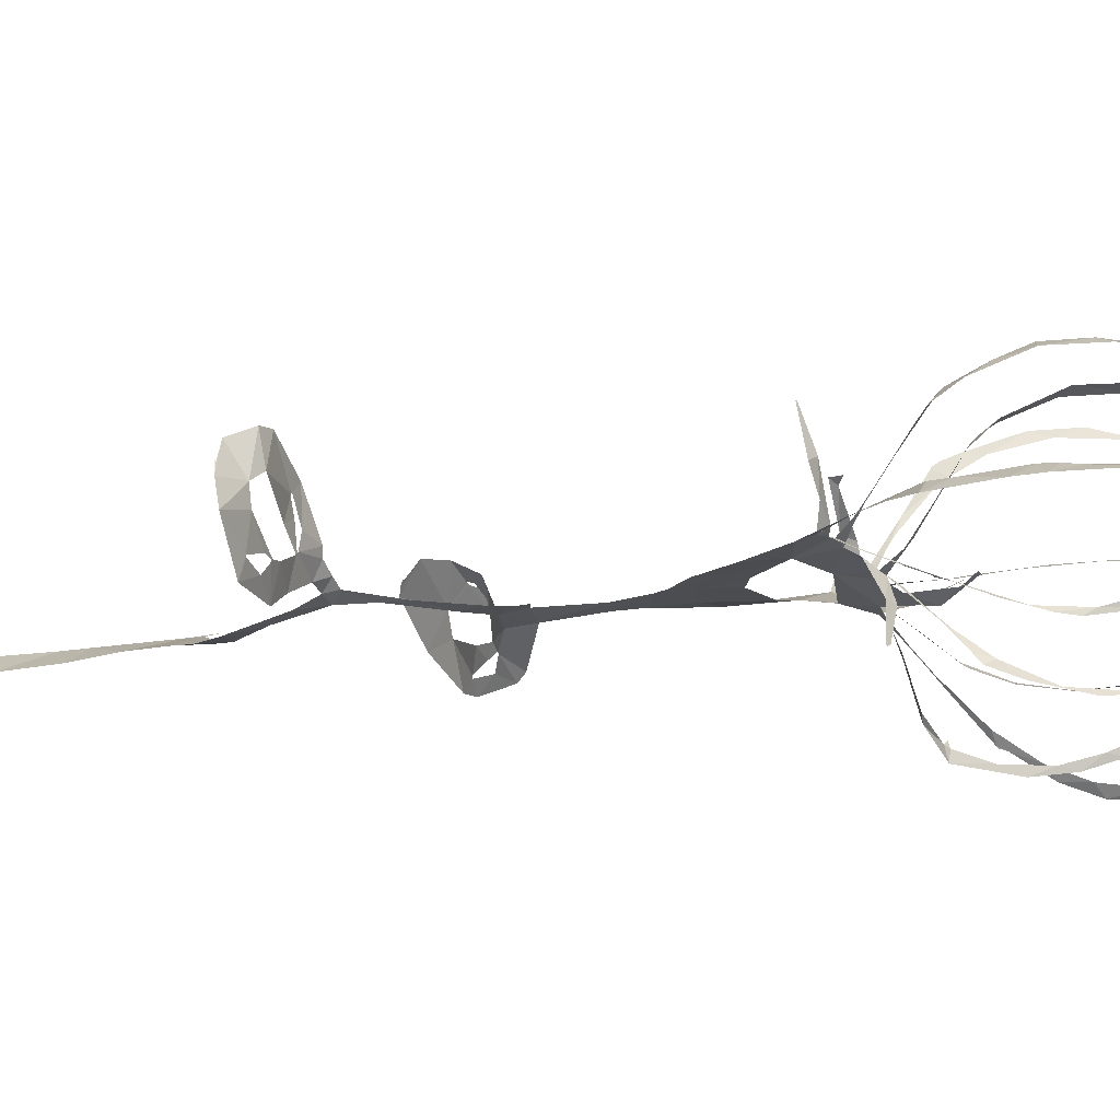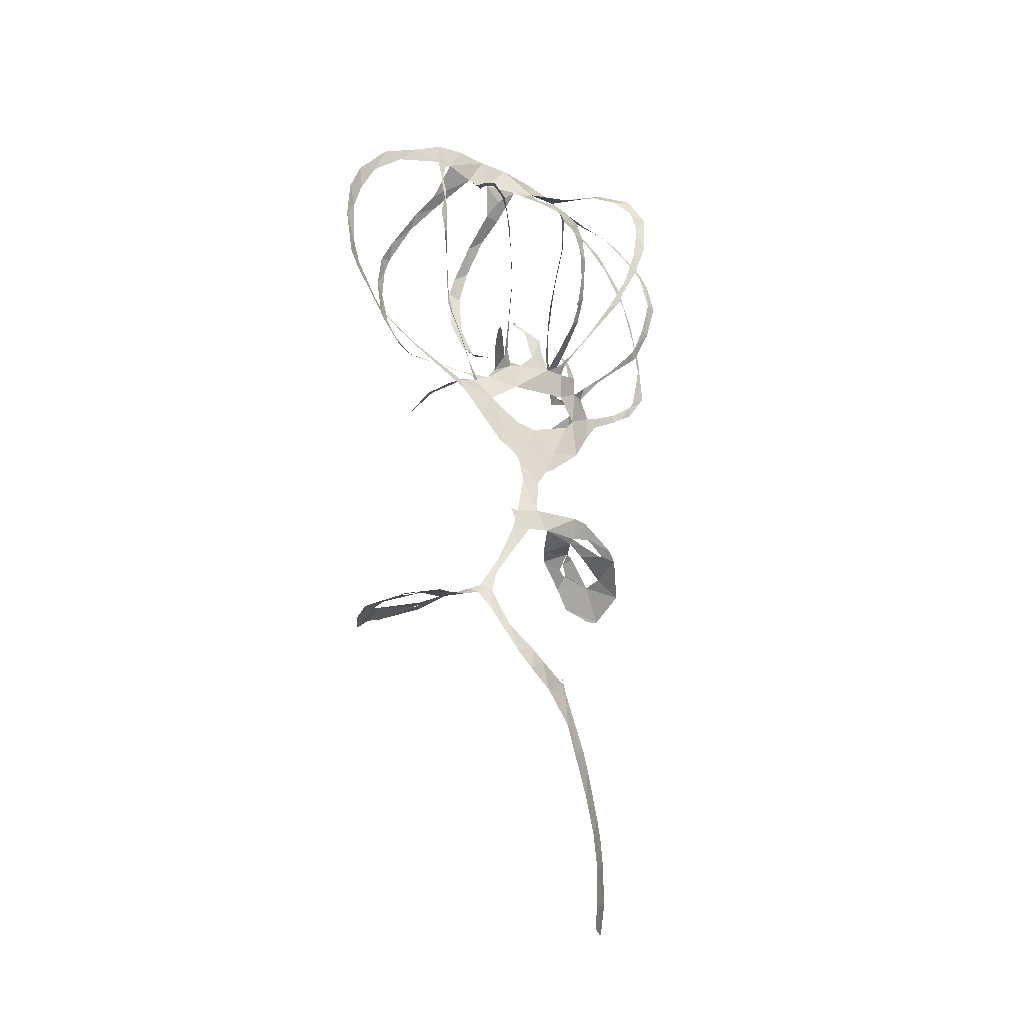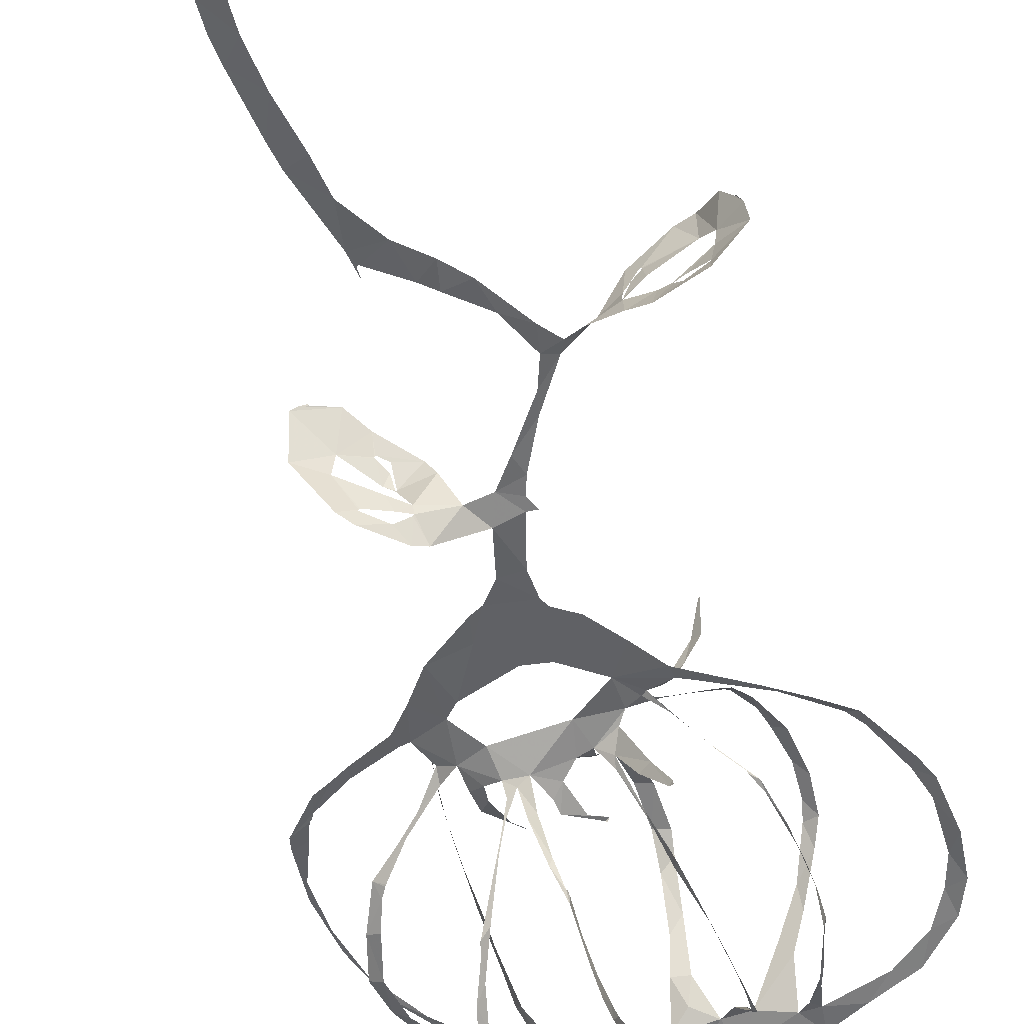
<metadata>
{"format":"obj","ext":"obj","renderer":"f3d","projection":"perspective","resolution":1024,"background":"white","views":[{"elev":-17.1,"azim":90.5,"up":"+Z"},{"elev":-28.9,"azim":147.9,"up":"+Y"},{"elev":-59.0,"azim":14.6,"up":"+Z"}]}
</metadata>
<code>
v -28.59 13.59 8.883
v -28.29 11.89 8.502
v -24.57 6.836 6.892
v -22.27 5.079 5.944
v -20.39 3.565 5.269
v -15.46 0.04088 3.401
v -12.98 -3.427 2.214
v -10.3 -7.704 0.8301
v -5.078 -12.55 -0.8024
v -3.703 -13.5 -1.156
v -1.84 -16.21 -1.968
v -0.7187 -21.62 -3.176
v -5.519 -22.65 -5.625
v -6.791 -23.35 -6.177
v -10.71 -26.47 -6.2
v -11.95 -27.58 -5.577
v -15.14 -30.54 -1.365
v -14.66 -32.77 2.953
v -13.99 -32.7 3.541
v -13.24 -32.44 4.004
v -13.19 -32.33 3.945
v -13.22 -32.35 3.926
v -10.84 -30.97 4.93
v -8.989 -28.58 4.239
v -5.211 -26.06 1.949
v -4.249 -25.57 0.564
v -2.461 -24.24 -3.126
v 0.2906 -24.65 -2.88
v 2.408 -27.72 -3.196
v 5.911 -33.06 -3.534
v 6.97 -36.39 -4.028
v 4.803 -41.09 -4.912
v 1.132 -44.01 -5.091
v -0.485 -45.08 -4.768
v -4.608 -46.78 -3.092
v -4.849 -46.6 -2.94
v -4.8 -45.28 -2.705
v -4.816 -45.3 -2.7
v -5.306 -48.09 -2.959
v -7.932 -55.81 -2.991
v -8.495 -58.38 -3.1
v -9.711 -65.08 -3.299
v -10.09 -67.83 -3.369
v -10.14 -70.84 -3.635
v -9.867 -76.32 -4.172
v -8.759 -80.56 -4.875
v -8.269 -80.99 -5.311
v -6.369 -80.74 -7.178
v -6.288 -80.22 -7.333
v -6.672 -78.12 -7.235
v -7.316 -72.84 -6.495
v -7.339 -68.13 -5.778
v -6.673 -63.07 -5.272
v -5.334 -57.4 -4.908
v -4.683 -53.13 -4.217
v -1.532 -49.02 -4.651
v 1.618 -46.94 -5.407
v 3.951 -44.68 -5.484
v 7.423 -39.24 -4.538
v 9.034 -37.04 -3.804
v 10.85 -37.59 -3.482
v 14.24 -39.03 -5.3
v 16.59 -40 -6.962
v 21.56 -41.77 -6.713
v 25.05 -42.83 -2.663
v 24.81 -43.25 -0.118
v 24.13 -43.35 1.348
v 24.21 -43.22 1.132
v 23 -42.97 3.229
v 20.71 -40.74 4.892
v 18.75 -39.87 5.295
v 14.36 -38.24 2.903
v 11.69 -36.81 -1.028
v 11.24 -36.85 -1.846
v 9.726 -36.23 -2.696
v 8.539 -35.72 -3.319
v 8.444 -35.64 -3.324
v 5.44 -30.69 -3.243
v 3.133 -25.59 -2.958
v 2.552 -23.63 -2.861
v 3.274 -22.19 -2.885
v 3.282 -22.07 -2.89
v 3.147 -22.2 -2.884
v 2.195 -22.25 -2.865
v 0.7772 -16.48 -2.058
v 1.036 -13.1 -1.426
v 1.58 -12.1 -1.271
v 4.01 -10.57 -1.131
v 6.952 -6.934 -0.7887
v 9.541 -3.21 -0.1358
v 12 -1.903 -0.1989
v 16.48 0.4194 -0.3346
v 20.42 2.487 -0.6484
v 24.03 4.42 -1.22
v 27.72 10.1 -1.323
v 28.92 12.57 -1.398
v 29.84 18.73 -1.332
v 29.5 23.84 -1.248
v 27.98 27.76 -1.09
v 23.84 32.87 -0.7171
v 18.42 35.95 -0.2892
v 14.15 38.7 0.2193
v 10.58 39.31 0.3373
v 6.245 39.4 0.852
v 2.081 39.64 1.041
v -3.341 40.36 2.648
v -8.98 40.86 4.582
v -14.38 39.08 6.622
v -20.29 36.58 7.976
v -24.8 32.14 9.015
v -27.58 26.47 9.929
v -28.85 20 9.816
v -13.94 0.9287 3.083
v -14.18 1.909 6.552
v -13.97 1.791 7.734
v -11.33 0.759 11.65
v -10.33 1.882 11.52
v -10.28 1.898 11.49
v -11.39 1.542 10.99
v -13.12 3.047 6.988
v -13.23 3.485 4.295
v -13.81 6.597 9.227
v -14.46 9.094 13.42
v -14.48 9.1 13.53
v -25.15 8.96 7.316
v -20.54 5.016 5.616
v -15.15 1.455 3.476
v -10.32 2.907 1.025
v -9.933 5.528 0.6269
v -9.668 8.489 1.633
v -6.612 11.75 2.409
v -6.527 11.73 2.402
v -7.553 10.61 2.1
v -8.543 6.752 0.3761
v -8.433 4.776 -0.1318
v -6.678 4.054 -0.8895
v -6.513 5.096 -2.118
v -7.784 7.619 -4.645
v -8.638 9.1 -6.182
v -10.83 13.05 -10.11
v -18.97 11.69 -1.543
v -16.34 8.539 0.09983
v -12.37 4.91 1.517
v -4.208 3.996 -1.029
v -2.896 6.805 -1.24
v -2.644 8.329 -1.42
v 0.5931 11.05 0.1107
v 0.8819 11.13 -0.07794
v 0.8626 11.05 0.07025
v 1.066 10.81 0.2194
v -0.57 9.656 -0.4988
v -1.717 5.575 -0.6737
v -0.1194 3.891 -0.09261
v 0.9658 6.179 2.882
v 1.728 9.107 7.619
v 1.524 10.32 9.768
v 1.501 10.35 9.804
v -2.275 8.214 -12.15
v -3.022 6.699 -9.49
v -3.963 5.472 -4.612
v 3.174 3.924 -0.8547
v 5.054 4.432 -3.544
v 7.68 3.642 -7.281
v 8.01 3.384 -7.494
v 8.048 3.35 -7.499
v 8.103 3.292 -7.481
v 8.058 3.265 -7.022
v 6.274 3.499 -3.459
v 4.037 1.999 0.4542
v 4.929 0.6485 0.853
v 6.646 1.212 1.956
v 7.855 2.038 3.323
v 10.02 4.03 6.069
v 12.53 7.071 10.06
v 6.254 9.636 -7.543
v 4.772 7.443 -4.552
v 7.042 -0.5664 0.9933
v 8.412 -0.4974 1.381
v 11.29 -1.494 5.742
v 12.45 -2.98 9.546
v 12.52 -3.041 9.557
v 12.6 -3.112 9.542
v 12.34 -2.269 5.054
v 10.57 -1.385 2.653
v 9.698 -1.635 0.3771
v 11.38 -0.9994 0.2751
v 17.72 1.519 -0.161
v 22.64 4.955 0.0245
v 22.7 5.034 0.04018
v 13.84 6.058 -3.937
v 11.87 4.384 -2.667
v 9.372 1.879 -0.8595
v -10.27 -26.85 -4.73
v -10.16 -26.83 -4.583
v -7.653 -25.63 -4.148
v -6.259 -24.82 -3.84
v -6.4 -24.77 -3.99
v -7.978 -25.09 -5.114
v -10.33 -26.85 -4.858
v -9.124 -27.22 2.394
v -9.027 -27.29 2.545
v -7.888 -26.65 2.024
v -7.736 -25.15 -0.04015
v -7.836 -25.13 -0.01104
v -7.895 -25.09 0.06694
v -8.145 -25.9 1.6
v -9.045 -27.15 2.287
v 15.73 -38.8 1.593
v 15.58 -38.74 1.645
v 14.06 -38.13 -0.5613
v 13.95 -38.36 -2.186
v 14.09 -38.44 -2.155
v 14.83 -38.61 0.05304
v 15.85 -38.84 1.38
v 21.57 -41.3 -4.761
v 19.46 -40.24 -3.95
v 18.37 -39.83 -4.077
v 18.29 -39.82 -4.2
v 19.19 -40.47 -5.451
v 21.46 -41.27 -4.883
v -10 -1.789 1.262
v -8.591 -3.519 0.8261
v -2.467 -6.268 0.02645
v 0.3902 -5.968 -0.06866
v 4.64 -3.14 0.1122
v 0.4921 0.1553 0.1651
v -7.236 0.9858 0.1817
v -14.78 9.907 14.13
v -15.2 11.73 15.02
v -15.96 17.01 17.04
v -16.1 21.72 17.38
v -15.66 27.51 15.84
v -15.58 28.33 15.51
v -15.51 28.95 15.23
v -14.3 33.41 11.09
v -13.71 35.72 8.836
v -11.83 38.57 5.339
v -17.9 36.92 7.258
v -21.72 34.42 8.278
v -25.96 29.44 9.396
v -27.83 23.73 9.77
v -28.36 17.63 9.334
v -26.53 12.27 8
v -25.81 10.01 7.563
v -9.729 37.32 2.93
v -12.85 34.78 7.288
v -14.44 31.12 12.08
v -14.86 28.54 13.62
v -15.77 24.62 16.24
v -15.89 19.04 16.44
v -15.35 13.71 14.89
v -14.74 10.56 12.78
v -14.41 9.42 11.85
v -13.49 6.05 7.609
v -13.24 5.107 5.985
v -12.32 3.437 2.424
v -14.82 6.698 0.9873
v -17.16 8.902 0.0713
v -20.15 11.51 -0.9195
v -21.94 16.04 -2.123
v -23.05 20.79 -2.459
v -22.01 24.77 -2.355
v -20.74 27.49 -1.846
v -17.2 31.81 -0.5699
v -15.55 33.37 0.1288
v -13.03 35.18 1.539
v -11.03 14.01 -10.49
v -12.44 17.87 -12.58
v -13.21 21.54 -13.7
v -13.47 26.81 -13.74
v -12.43 31.44 -11.33
v -10.07 34.53 -6.956
v -8.47 35.83 -2.967
v -6.92 37.34 1.31
v -12.48 34.46 0.5468
v -15.24 32.49 -0.6837
v -18.27 29.86 -1.267
v -20.6 25.6 -2.551
v -21.71 20.83 -2.892
v -20.57 15.93 -2.622
v -19.66 12.9 -1.838
v -19.06 11.83 -1.598
v -2.332 36.44 0.3024
v -6.568 35.09 -2.902
v -8.719 33.29 -7.511
v -10.82 31.62 -10.08
v -12.16 28.57 -12.2
v -12.47 25.25 -13.07
v -12.08 20.53 -12.65
v -11.38 16.64 -11.35
v -9.881 12.61 -9.069
v -8.048 8.335 -5.302
v -7.001 6.456 -3.434
v -5.485 4.572 -1.532
v -4.861 5.571 -4.807
v -3.355 6.813 -10.33
v -2.085 8.537 -13.64
v -1.815 14.19 -14.74
v -1.714 18.11 -14.37
v -1.583 21.57 -13.29
v -1.515 25.95 -10.12
v -1.501 28.63 -7.828
v -1.324 32.52 -3.349
v 1.503 10.38 9.835
v 1.68 10.98 10.48
v 1.446 12.54 11.64
v 2.086 17.17 13.46
v 2.407 22.79 13.68
v 2.325 26.39 11.67
v 2.11 30.11 7.414
v 1.549 32.06 3.94
v 0.6312 35.7 0.4174
v -0.4991 34.76 -0.4413
v -1.003 31.44 -4.214
v -0.834 29.05 -6.56
v -1.167 26.92 -8.684
v -1.294 22.33 -11.99
v -1.361 19.98 -13.01
v -1.584 16.4 -13.93
v -1.875 11.94 -13.72
v -2.058 8.65 -12.52
v 5.236 35.57 1.084
v 3.446 32.32 3.919
v 3.589 29.35 9.074
v 3.854 25.61 12.89
v 4.122 23.36 13.88
v 3.764 17.97 13.8
v 3.053 12.6 11.48
v 2.726 10.06 9.107
v 1.712 7.577 5.229
v 1.266 5.404 1.919
v 1.491 3.46 0.1454
v 3.001 4.905 -1.436
v 4.996 8.157 -5.182
v 6.263 11.3 -7.929
v 8.2 15.69 -10.56
v 9.216 20.83 -11.19
v 9.415 24.21 -10.23
v 9.132 28.21 -7.421
v 8.158 31.31 -3.507
v 6.813 33.87 0.294
v 12.49 7.061 10.06
v 12.93 7.505 10.39
v 14.63 10.84 11.8
v 15.3 13.88 12.94
v 16.37 18 12.83
v 16.44 21.93 12.2
v 15.98 23.95 11.58
v 14.29 28.23 8.476
v 11.71 31.53 5.349
v 8.289 35.43 1.214
v 7.895 33.55 -0.3647
v 8.974 30.53 -4.957
v 9.721 27.61 -8.65
v 9.669 23.16 -11.34
v 8.909 18.28 -11.45
v 7.647 13.33 -9.962
v 6.692 10.33 -8.524
v 6.308 9.716 -7.666
v 12.19 35.98 0.3482
v 12.81 32.32 3.972
v 14.43 29.9 6.683
v 16.56 25.75 9.891
v 17.58 23.23 11.14
v 17.68 19.18 12.01
v 16.74 13.86 12.08
v 14.7 8.822 10.49
v 13.29 6.323 8.974
v 11.93 5.414 7.965
v 8.541 2.487 3.987
v 7.303 1.199 2.335
v 6.493 -0.07091 1.109
v 8.632 1.231 -0.2785
v 11.37 3.944 -2.229
v 14.81 6.835 -4.484
v 16.16 10.48 -6.293
v 16.99 14.13 -7.604
v 17.25 16.11 -7.97
v 16.96 21.22 -7.275
v 15.89 26.23 -5.029
v 15.14 30.02 -2.871
v 13.44 34.5 -0.3951
v 22.8 5.12 0.02765
v 24.22 6.682 -0.206
v 27.03 12.05 -0.1609
v 27.59 13.62 -0.2995
v 28.2 15.11 -0.6077
v 28.41 21.27 -0.581
v 27.36 24.92 -0.5349
v 25.38 28.95 -0.6292
v 21.13 32.82 -0.3834
v 14.4 35.55 0.001883
v 15.01 31.52 -2.012
v 15.95 27.35 -4.215
v 16.44 24.09 -5.812
v 17.27 20.92 -6.36
v 17.27 17.13 -7.336
v 16.6 12.53 -6.982
v 14.98 7.936 -4.899
v 13.93 6.273 -4.12
v -6.311 -25.21 -3.059
v -8.269 -26.52 -2.776
v -12.23 -28.46 -1.134
v -11.81 -28.86 1.219
v -8.781 -25.59 0.2218
v -7.929 -25.12 -0.02459
v 14.11 -38.5 -2.434
v 16.97 -39.33 -3.784
v 18.21 -39.76 -4.027
v 21.94 -40.95 -1.601
v 22.21 -41.14 0.3331
v 20.66 -40.15 1.583
v 16.18 -39.24 -0.8107
v -25.44 9.57 7.456
v -10.92 13.13 -10.24
v -19.02 11.79 -1.586
v -2.224 8.485 -11.83
v 12.47 7.029 10.08
v 6.285 9.65 -7.609
v 13.89 6.209 -4.056
v -5.606 -9.441 -0.1897
v 2.671 33.98 1.738
v 3.083 -8.046 -0.6241
v -0.5398 -10 -0.7159
f 108 109 238
f 237 107 108
f 108 238 237
f 237 236 246
f 239 109 110
f 111 240 110
f 238 109 239
f 235 246 236
f 110 240 239
f 107 237 245
f 245 237 246
f 107 245 274
f 245 266 275
f 247 246 235
f 275 266 265
f 248 247 234
f 233 248 234
f 235 234 247
f 240 111 241
f 265 264 276
f 264 263 277
f 111 112 241
f 241 112 242
f 231 249 232
f 1 242 112
f 2 125 244
f 1 2 243
f 244 243 2
f 1 243 242
f 231 230 250
f 231 250 249
f 263 262 278
f 262 279 278
f 248 233 232
f 230 251 250
f 229 251 230
f 229 228 252
f 228 123 252
f 119 118 116
f 117 116 118
f 124 123 228
f 252 251 229
f 260 281 280
f 261 260 279
f 232 249 248
f 106 107 274
f 274 245 275
f 274 273 284
f 283 106 274
f 274 284 283
f 272 285 284
f 264 277 276
f 265 276 275
f 271 286 272
f 272 286 285
f 273 272 284
f 312 105 283
f 313 312 283
f 283 303 313
f 422 322 312
f 314 313 303
f 314 303 302
f 301 316 302
f 314 302 315
f 310 323 311
f 324 310 309
f 315 302 316
f 262 261 279
f 271 270 287
f 270 269 288
f 287 286 271
f 281 260 259
f 279 260 280
f 282 281 259
f 141 282 259
f 282 141 416
f 267 140 291
f 290 268 267
f 133 131 130
f 131 133 132
f 269 268 289
f 277 263 278
f 288 287 270
f 317 301 300
f 301 317 316
f 317 300 318
f 291 290 267
f 290 289 268
f 298 319 299
f 297 320 298
f 289 288 269
f 105 322 104
f 105 106 283
f 4 125 3
f 119 116 115
f 3 125 2
f 253 252 123
f 119 115 120
f 253 123 122
f 5 6 127
f 4 5 126
f 127 126 5
f 115 114 120
f 254 122 255
f 114 121 120
f 125 4 126
f 121 255 122
f 122 254 253
f 142 258 257
f 258 141 259
f 143 142 257
f 121 256 255
f 114 113 121
f 143 257 256
f 128 143 256
f 130 129 134
f 7 113 6
f 6 113 127
f 221 113 7
f 8 221 7
f 256 121 113
f 128 256 113
f 198 14 15
f 244 125 414
f 321 158 417
f 140 267 415
f 174 342 418
f 15 16 199
f 199 16 193
f 193 16 403
f 403 16 17
f 194 403 402
f 22 20 21
f 22 23 19
f 22 19 20
f 36 38 39
f 37 38 36
f 23 404 18
f 221 227 128
f 8 222 221
f 402 195 194
f 198 15 199
f 128 113 221
f 128 135 129
f 193 403 194
f 406 405 205
f 401 406 204
f 405 207 206
f 18 404 17
f 17 404 403
f 39 35 36
f 56 35 39
f 23 18 19
f 35 56 34
f 55 39 40
f 54 40 41
f 33 57 58
f 291 140 139
f 142 141 258
f 291 139 292
f 130 134 133
f 292 139 138
f 134 129 135
f 138 137 293
f 136 128 227
f 144 294 136
f 136 135 128
f 144 136 227
f 136 294 137
f 297 296 158
f 295 159 296
f 159 295 160
f 227 226 144
f 294 160 295
f 294 293 137
f 294 144 160
f 144 152 145
f 152 146 145
f 293 292 138
f 296 159 158
f 13 14 197
f 14 198 197
f 401 196 195
f 203 401 204
f 26 401 203
f 405 206 205
f 195 402 401
f 27 13 196
f 197 196 13
f 24 201 200
f 24 200 404
f 404 200 207
f 404 207 405
f 202 201 25
f 33 58 32
f 42 53 41
f 42 43 52
f 52 43 44
f 205 204 406
f 27 196 401
f 404 23 24
f 202 25 203
f 25 201 24
f 57 33 34
f 56 57 34
f 55 56 39
f 54 55 40
f 45 46 50
f 51 44 45
f 32 59 31
f 400 190 420
f 300 299 318
f 105 312 322
f 311 323 422
f 323 310 324
f 351 322 341
f 352 341 340
f 309 325 324
f 325 309 308
f 326 325 308
f 354 339 338
f 353 340 339
f 322 351 104
f 352 351 341
f 351 350 361
f 340 353 352
f 362 350 349
f 355 354 338
f 353 339 354
f 364 348 347
f 349 348 363
f 308 307 327
f 328 327 307
f 308 327 326
f 147 146 150
f 320 297 321
f 321 297 158
f 319 298 320
f 328 305 329
f 329 305 156
f 304 156 305
f 157 156 304
f 150 149 147
f 306 305 328
f 149 148 147
f 328 307 306
f 355 337 356
f 337 336 356
f 346 345 366
f 357 356 336
f 357 336 335
f 358 335 359
f 335 334 175
f 175 359 335
f 359 175 419
f 342 174 343
f 343 368 367
f 367 344 343
f 164 167 166
f 166 165 164
f 344 366 345
f 335 358 357
f 346 365 347
f 337 355 338
f 167 164 163
f 360 103 104
f 351 360 104
f 360 351 361
f 392 360 382
f 392 382 393
f 103 360 102
f 381 393 382
f 350 362 361
f 349 363 362
f 381 380 394
f 380 379 395
f 392 101 102
f 391 101 392
f 360 392 102
f 390 100 391
f 380 395 394
f 393 381 394
f 390 389 99
f 99 389 98
f 390 99 100
f 101 391 100
f 348 364 363
f 397 379 378
f 347 365 364
f 397 396 379
f 395 379 396
f 377 397 378
f 344 367 366
f 398 377 376
f 375 400 399
f 375 399 376
f 174 368 343
f 346 366 365
f 387 97 388
f 387 96 97
f 388 97 98
f 98 389 388
f 386 96 387
f 386 385 96
f 96 385 95
f 400 375 190
f 398 376 399
f 188 383 189
f 182 181 180
f 383 94 384
f 188 94 383
f 179 183 182
f 94 95 384
f 95 385 384
f 377 398 397
f 329 156 155
f 152 151 146
f 330 155 154
f 155 330 329
f 154 331 330
f 152 144 153
f 12 85 11
f 331 154 153
f 332 331 153
f 153 226 332
f 144 226 153
f 151 150 146
f 161 176 333
f 176 175 334
f 161 333 332
f 176 334 333
f 169 161 332
f 170 332 226
f 169 168 161
f 86 10 11
f 84 85 12
f 225 170 226
f 167 163 168
f 28 84 12
f 203 25 26
f 401 26 27
f 77 31 60
f 32 58 59
f 77 30 31
f 60 31 59
f 29 30 78
f 12 27 28
f 46 47 50
f 54 41 53
f 63 408 62
f 64 215 220
f 53 42 52
f 78 30 77
f 76 60 75
f 61 407 211
f 212 407 413
f 407 212 211
f 62 408 407
f 61 211 74
f 61 62 407
f 75 60 61
f 60 76 77
f 61 74 75
f 63 218 408
f 29 78 79
f 52 44 51
f 45 50 51
f 64 65 215
f 410 215 65
f 218 63 219
f 219 63 64
f 411 65 66
f 216 215 410
f 48 49 47
f 50 47 49
f 219 64 220
f 217 216 410
f 29 79 28
f 13 27 12
f 369 174 173
f 375 374 191
f 370 369 173
f 172 370 173
f 172 171 371
f 161 168 162
f 371 370 172
f 192 191 374
f 192 373 177
f 190 375 191
f 93 188 187
f 93 94 188
f 184 179 178
f 183 179 184
f 92 187 186
f 91 92 186
f 92 93 187
f 192 374 373
f 174 369 368
f 80 84 28
f 74 211 73
f 79 80 28
f 210 72 73
f 169 332 170
f 170 225 372
f 372 171 170
f 372 225 177
f 373 372 177
f 80 81 83
f 84 80 83
f 82 83 81
f 371 171 372
f 217 410 409
f 218 217 409
f 409 408 218
f 210 73 211
f 212 413 213
f 210 209 72
f 70 412 411
f 177 185 178
f 185 225 90
f 185 177 225
f 184 178 185
f 91 185 90
f 423 88 89
f 89 90 225
f 209 208 72
f 208 214 412
f 412 214 413
f 69 411 66
f 71 208 412
f 413 214 213
f 66 68 69
f 68 66 67
f 410 65 411
f 70 411 69
f 412 70 71
f 208 71 72
f 91 186 185
f 168 163 162
f 182 180 179
f 318 299 319
f 421 8 9
f 421 223 222
f 421 222 8
f 9 10 421
f 223 421 424
f 421 10 424
f 424 224 223
f 89 225 423
f 424 86 87
f 86 11 85
f 311 422 312
f 422 323 322
f 87 423 424
f 424 10 86
f 88 423 87
f 423 225 224
f 224 424 423

</code>
